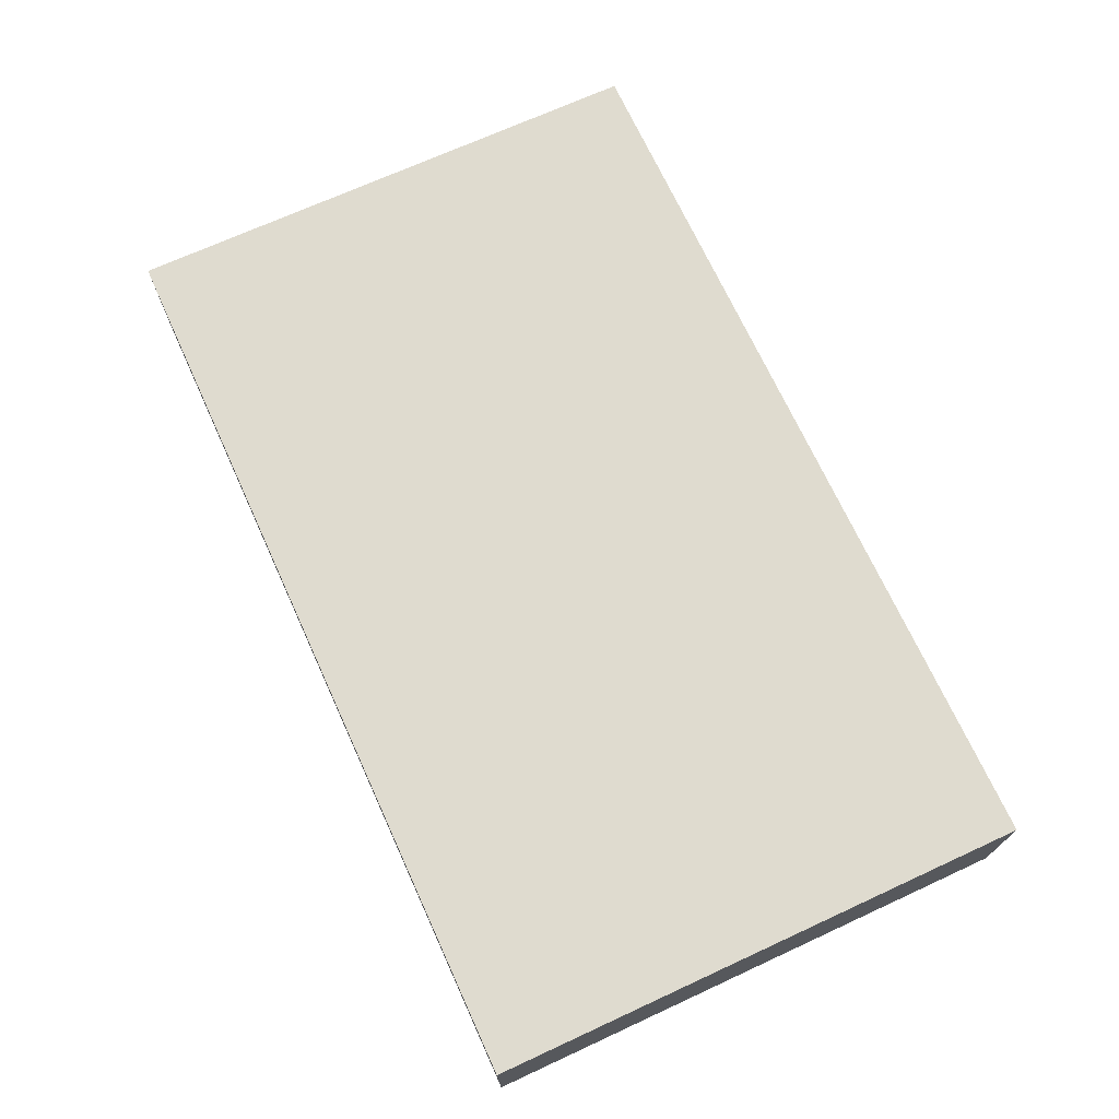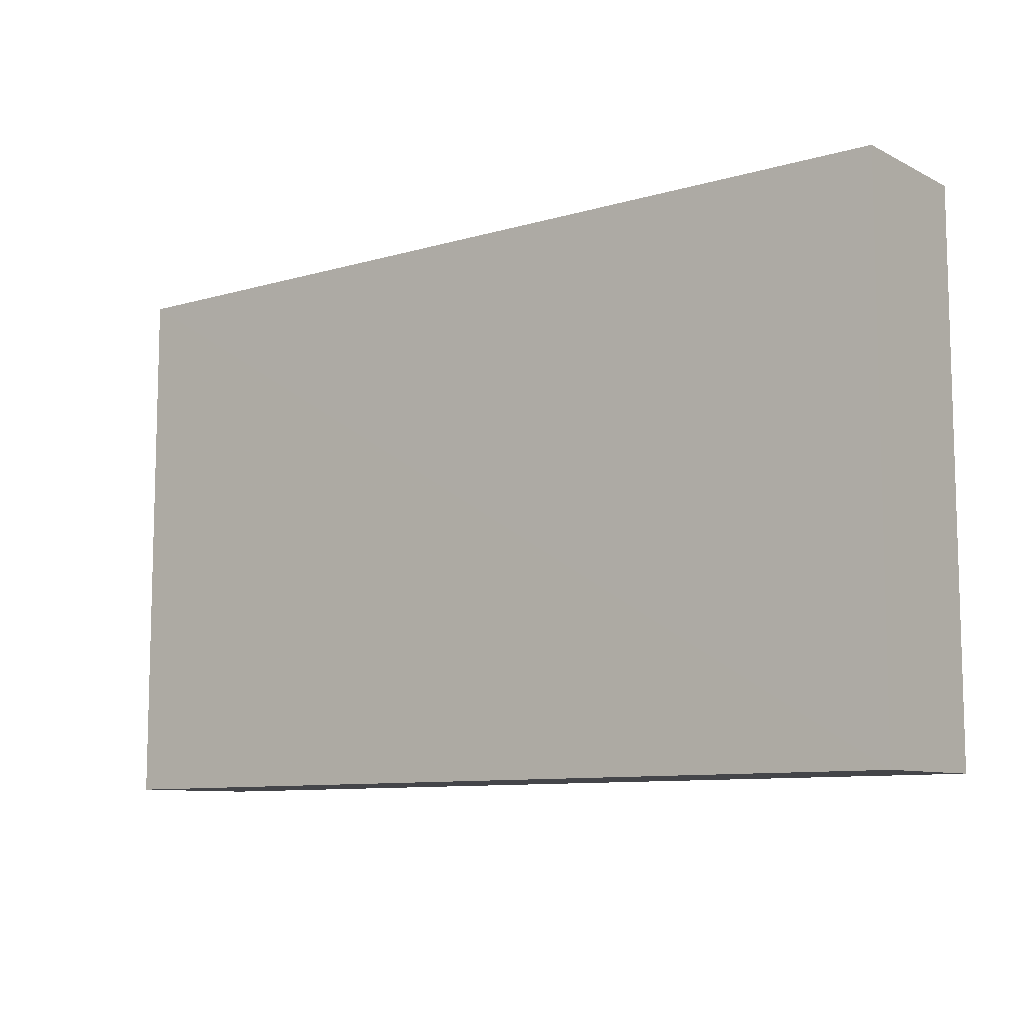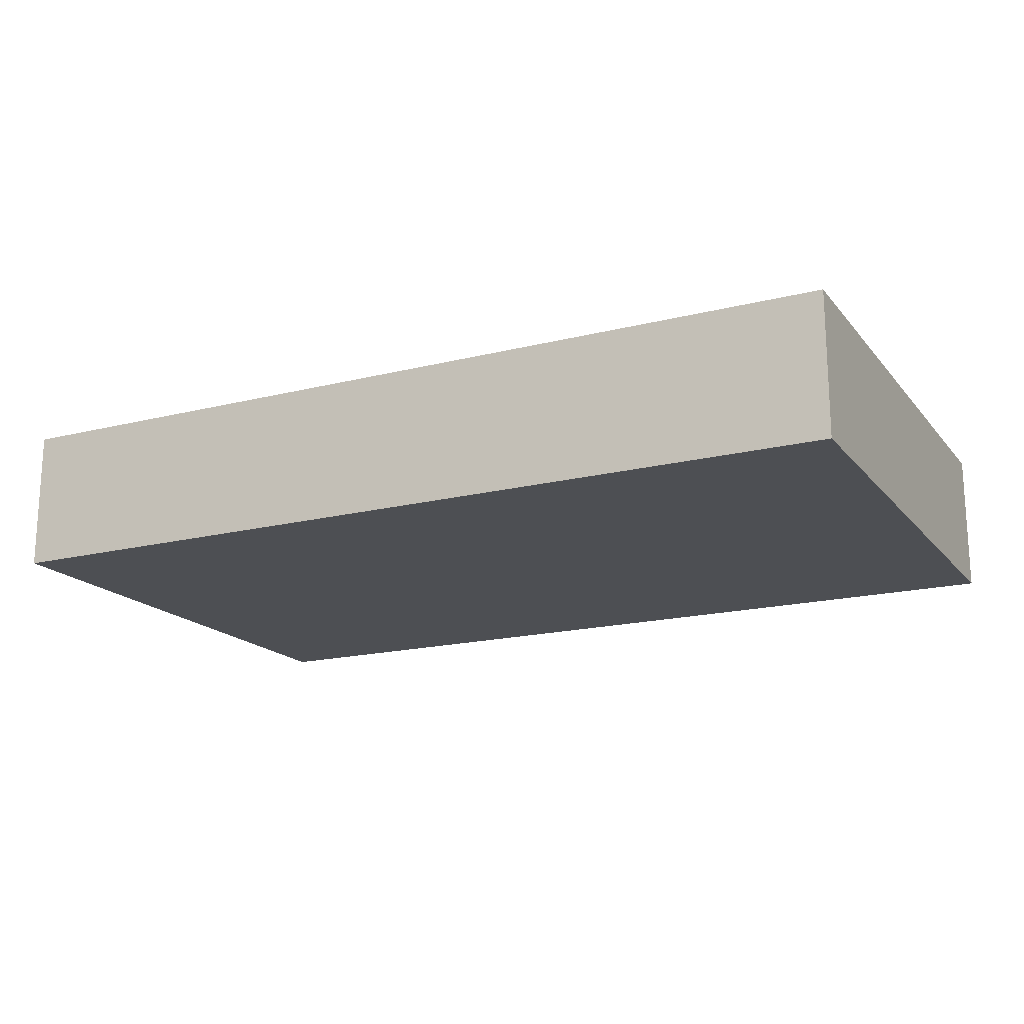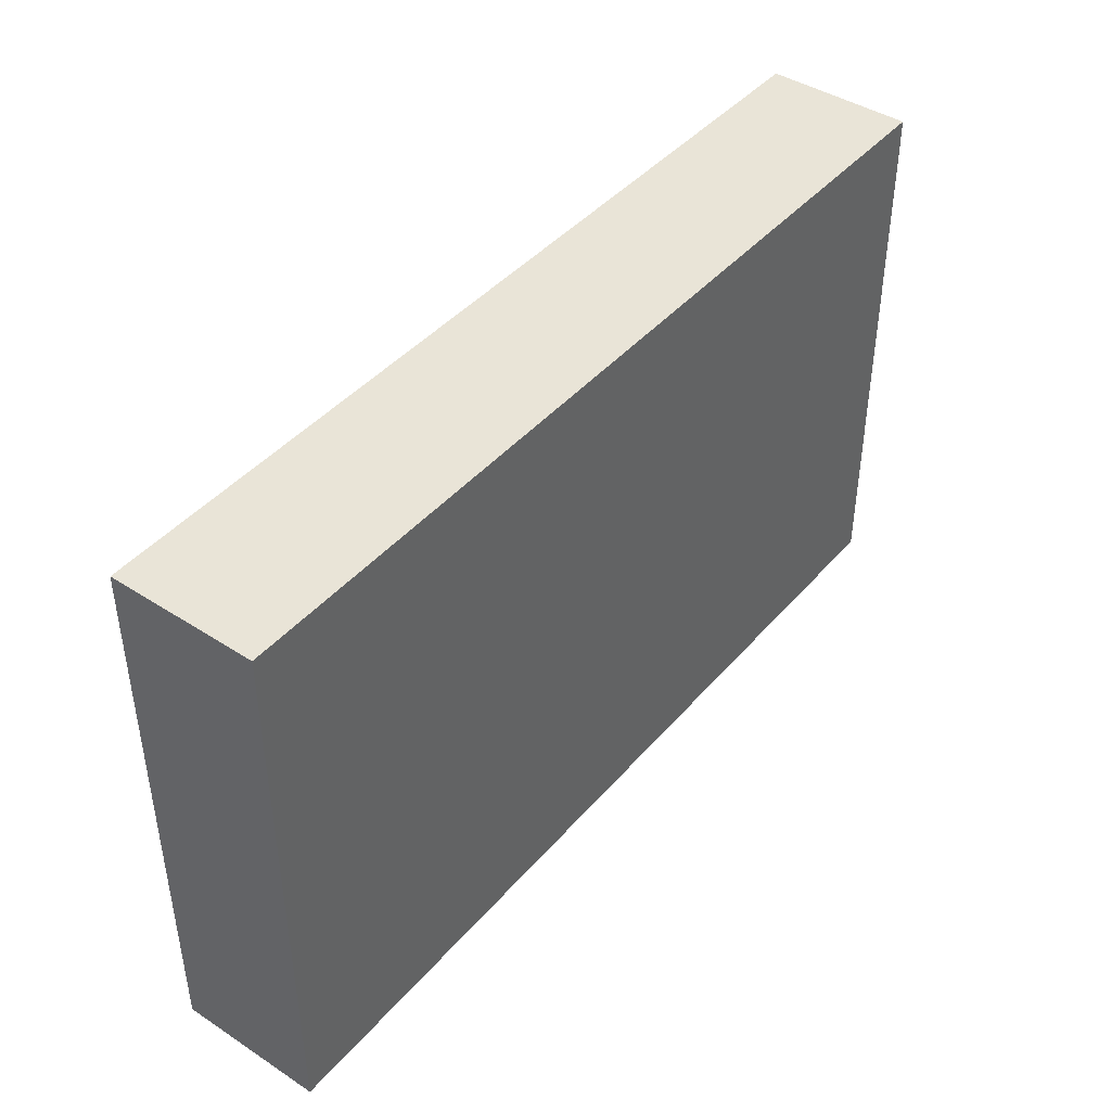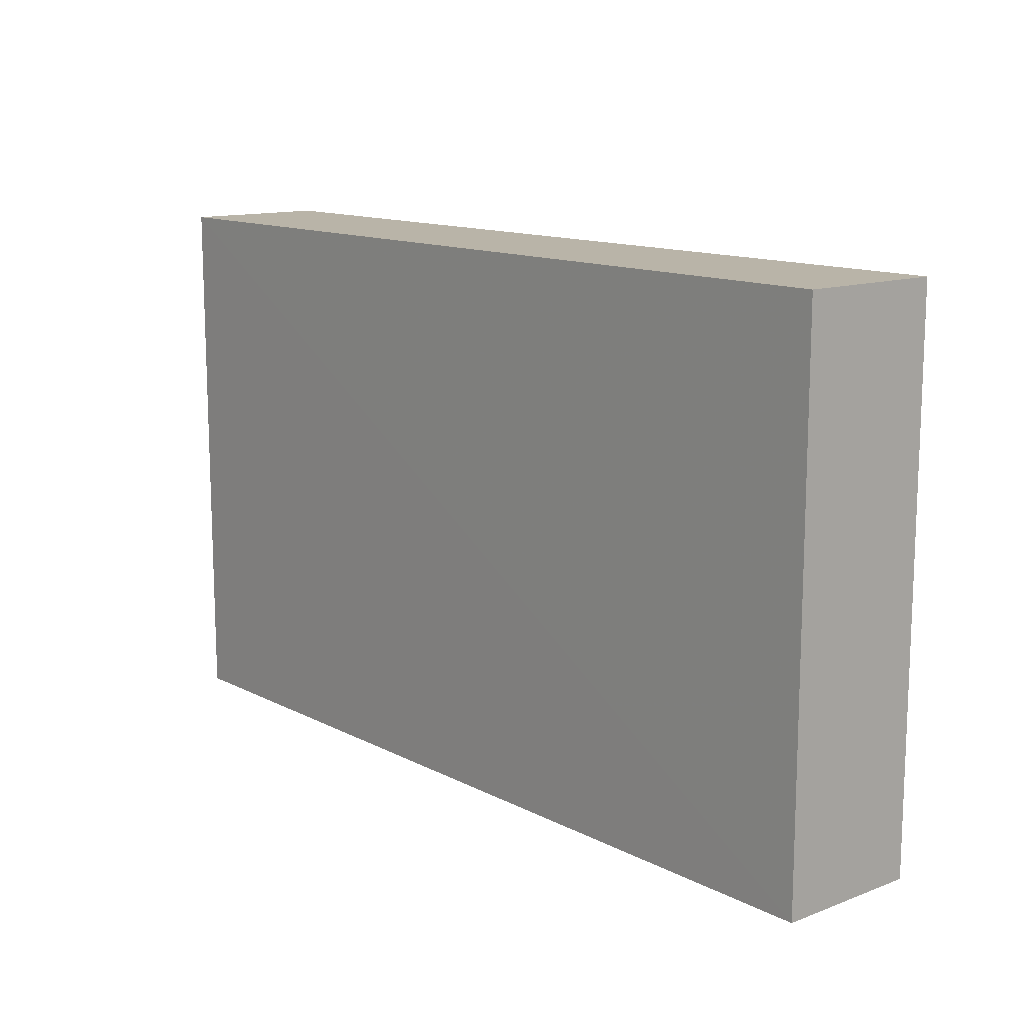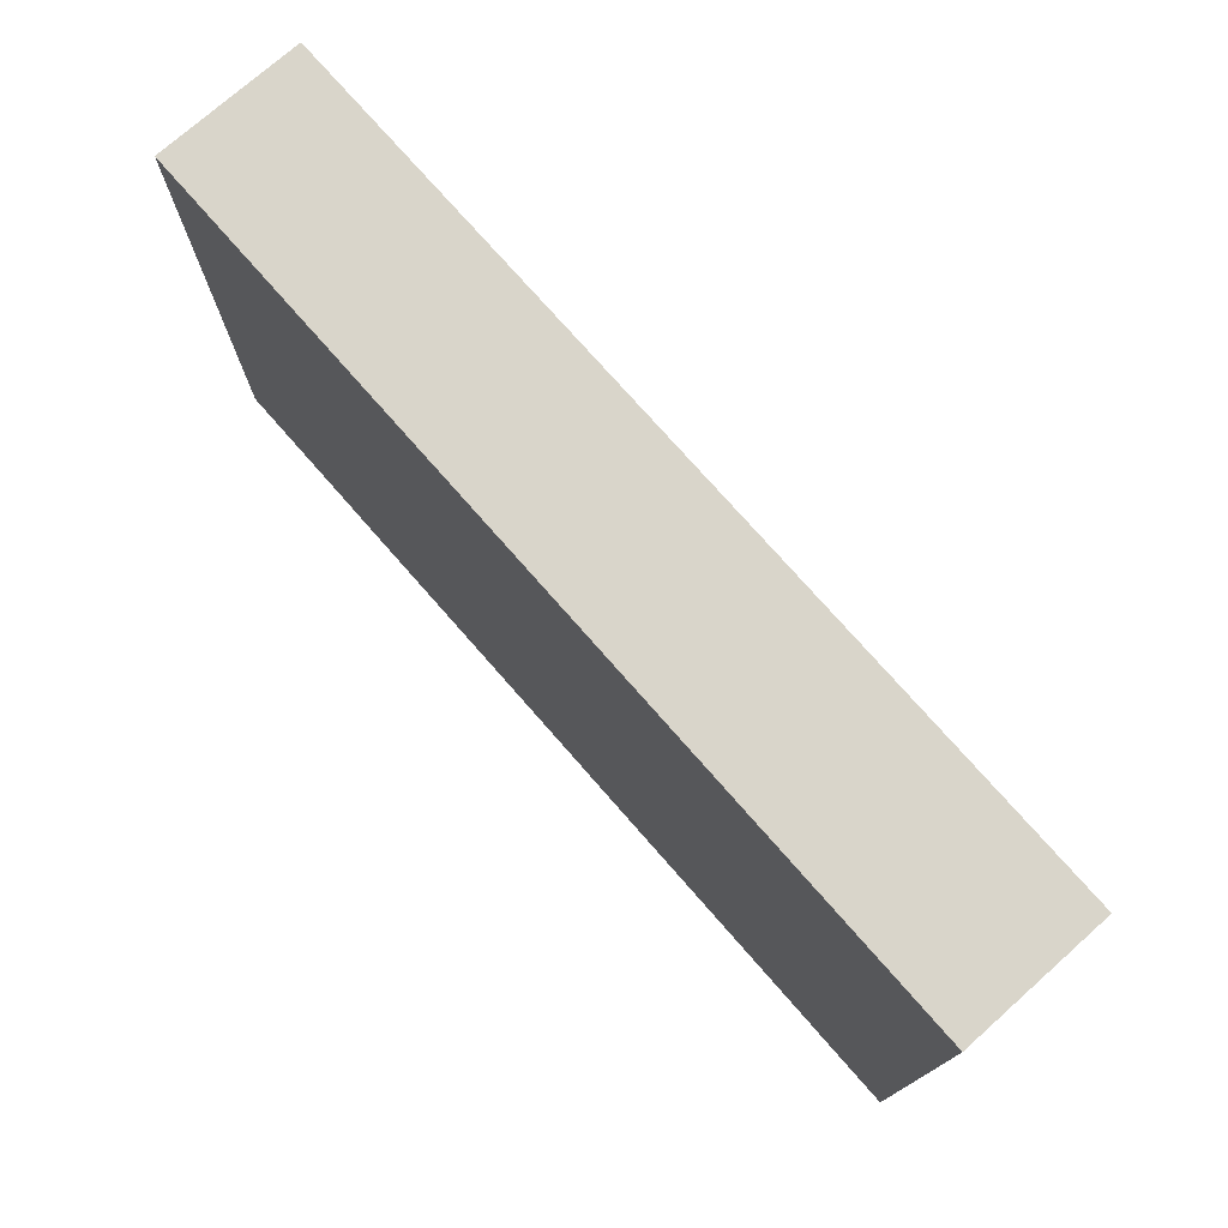
<metadata>
{"format":"obj","ext":"obj","renderer":"f3d","projection":"perspective","resolution":1024,"background":"white","views":[{"elev":70.5,"azim":-114.7,"up":"+Z"},{"elev":-9.4,"azim":37.7,"up":"+Y"},{"elev":-17.6,"azim":26.4,"up":"+Z"},{"elev":43.0,"azim":-52.6,"up":"+Y"},{"elev":13.0,"azim":49.4,"up":"+Y"},{"elev":75.0,"azim":-131.2,"up":"+Y"}]}
</metadata>
<code>
o 12092
v 2229 1883 16.61
v 2229 1884 16.61
v 2229 1884 16.61
v 2229 1883 16.63
v 2229 1884 16.63
v 2229 1884 16.63
v 2229 1883 16.61
v 2229 1884 16.61
v 2229 1883 16.61
v 2229 1883 16.63
v 2229 1883 16.61
v 2229 1883 16.63
v 2229 1883 16.63
v 2229 1884 16.63
v 2229 1883 16.63
v 2229 1884 16.63
v 2229 1883 16.61
v 2229 1883 16.63
v 2229 1883 16.61
v 2229 1884 16.63
v 2229 1883 16.63
v 2229 1884 16.61
v 2229 1884 16.63
v 2229 1884 16.63
v 2229 1883 16.61
v 2229 1884 16.61
v 2229 1884 16.63
v 2229 1884 16.61
v 2229 1884 16.61
f 1 2 3
f 1 4 5
f 6 2 7
f 8 9 7
f 10 7 11
f 12 13 14
f 14 15 16
f 17 15 18
f 19 20 21
f 22 23 20
f 24 25 26
f 27 28 29

</code>
